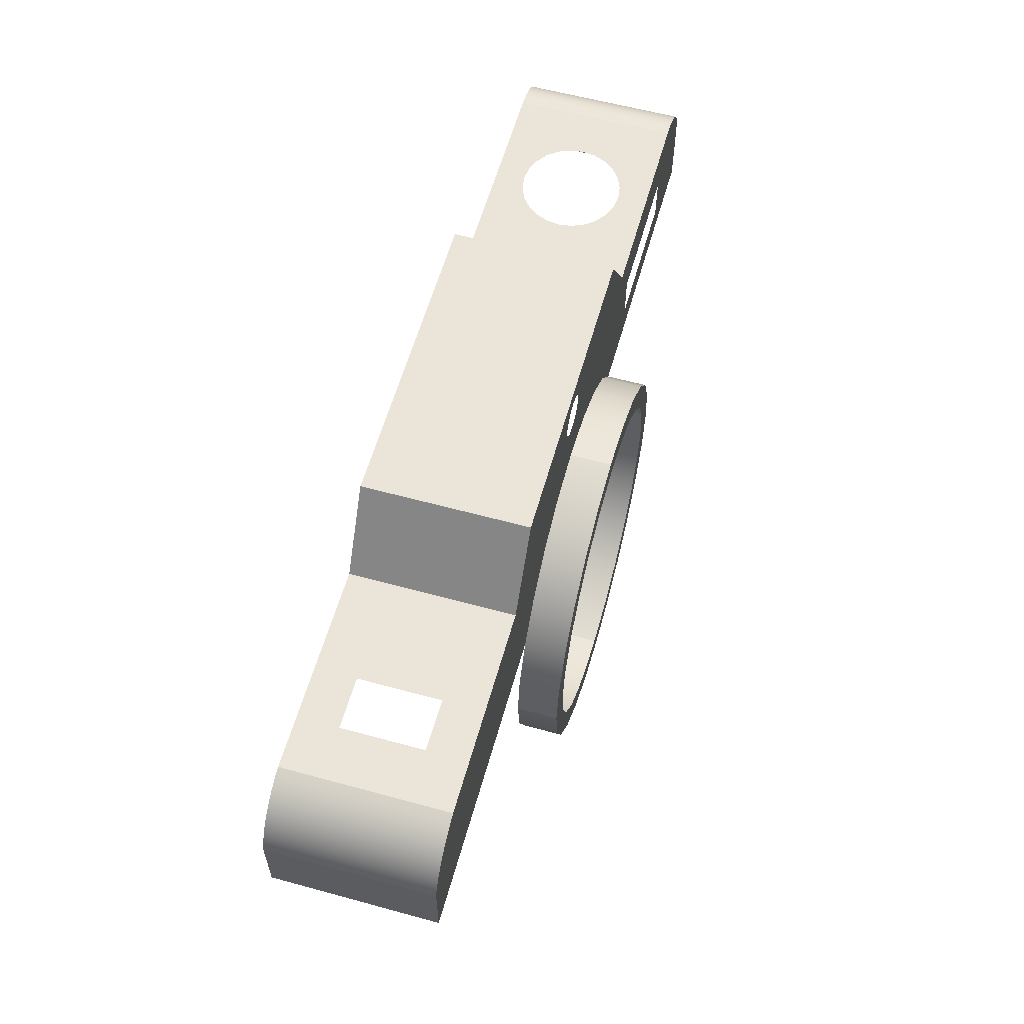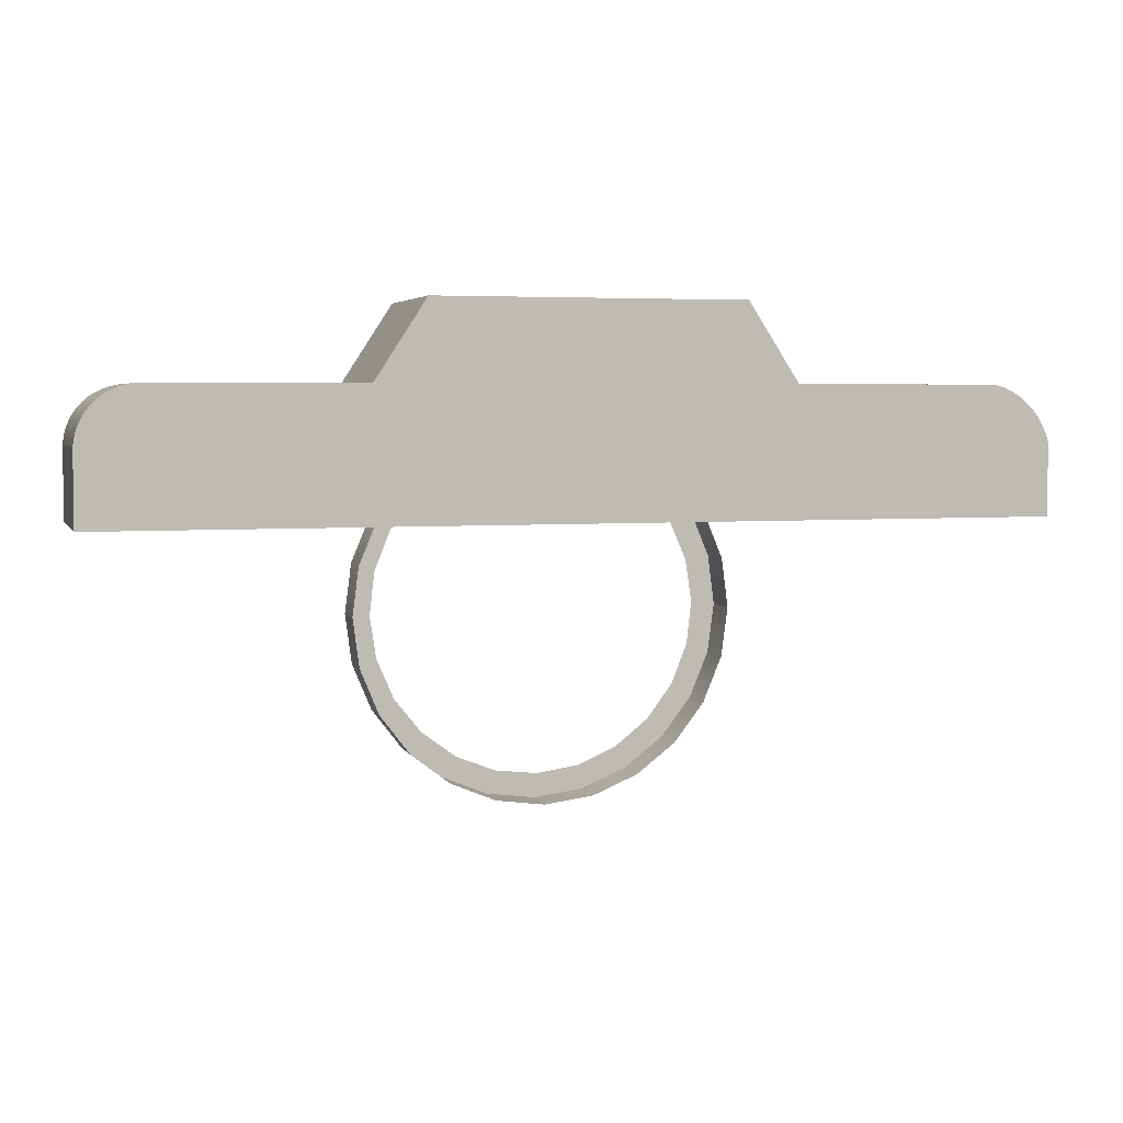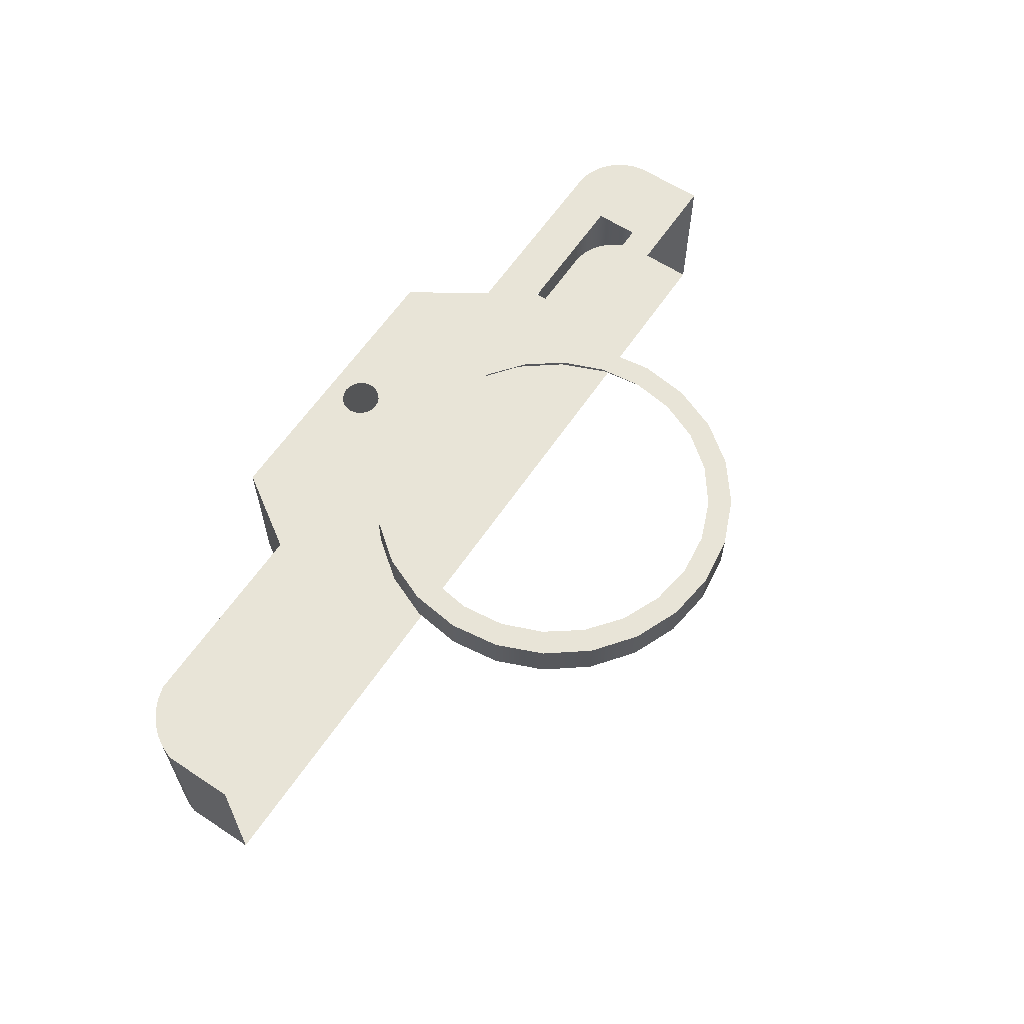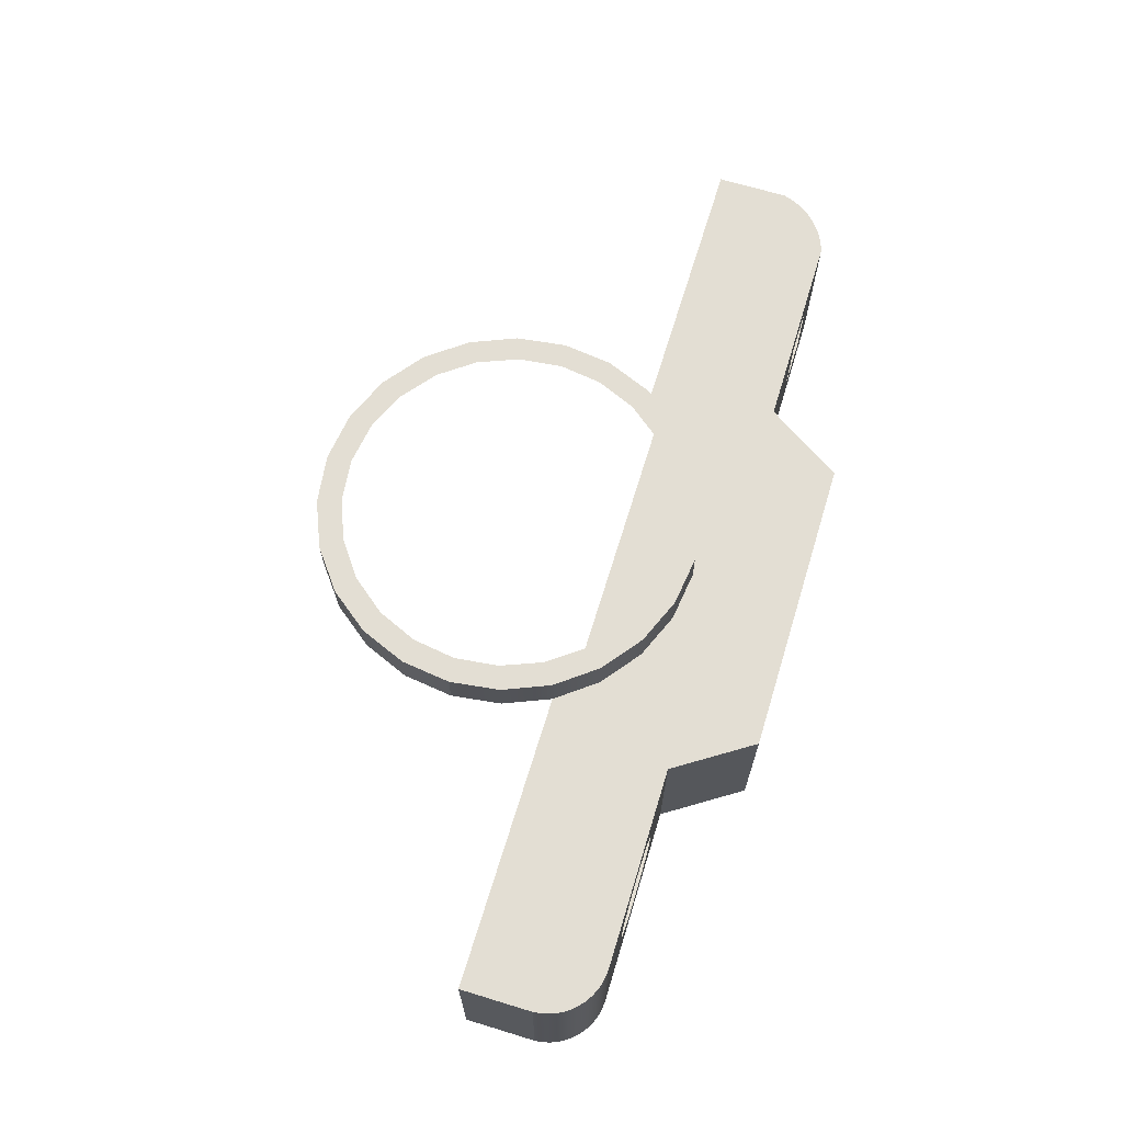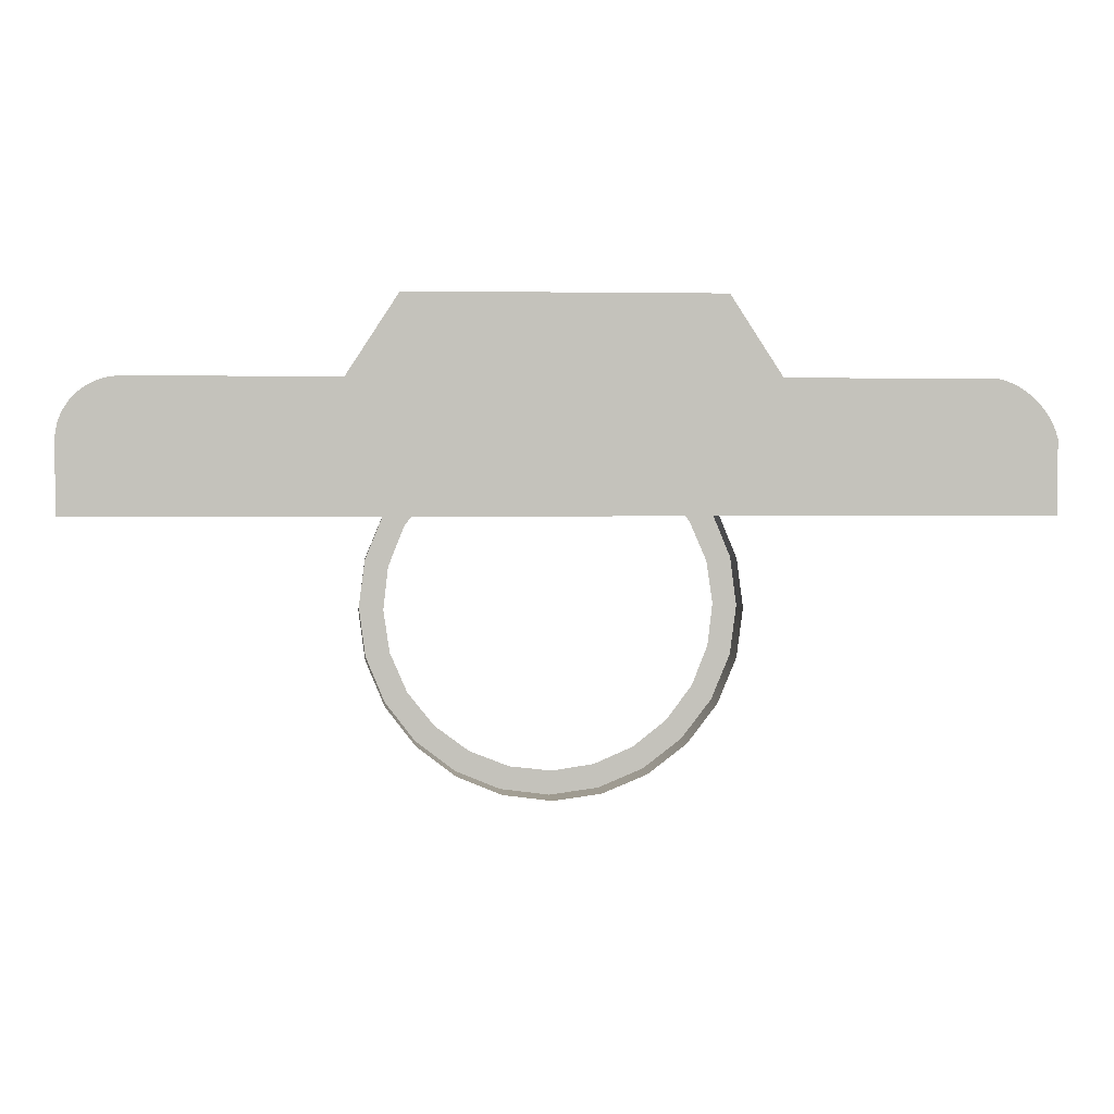
<metadata>
{"format":"obj","ext":"obj","renderer":"f3d","projection":"perspective","resolution":1024,"background":"white","views":[{"elev":59.4,"azim":-74.3,"up":"+Y"},{"elev":4.2,"azim":164.0,"up":"+Y"},{"elev":61.3,"azim":-56.2,"up":"+Z"},{"elev":67.2,"azim":107.0,"up":"+Z"},{"elev":2.4,"azim":175.3,"up":"+Y"}]}
</metadata>
<code>
o #ID11
v 0.8807 0.1485 -0.2796
v 0.8807 0.2858 0.02958
v 0.8807 0.1485 0.02958
v 0.8807 0.2858 -0.2796
v 0.8807 0.1485 0.02958
v 0.7098 0.2113 0.02958
v 0.3149 0.1485 0.02958
v 0.8807 0.2858 0.02958
v 0.7098 0.298 0.02958
v 0.8791 0.2998 0.02958
v 0.4418 0.298 0.02958
v 0.4418 0.2113 0.02958
v 0.2564 0.2248 0.02958
v 0.1801 0.2833 0.02958
v 0.09133 0.3201 0.02958
v 0.8757 0.3135 0.02958
v 0.8707 0.3267 0.02958
v -0.00397 0.3326 0.02958
v 0.864 0.3391 0.02958
v -0.8658 0.3343 0.02958
v -0.8575 0.3449 0.02958
v 0.8559 0.3506 0.02958
v -0.8482 0.3547 0.02958
v 0.8464 0.361 0.02958
v -0.8382 0.3636 0.02958
v 0.8357 0.3702 0.02958
v -0.8273 0.3716 0.02958
v 0.8239 0.3779 0.02958
v -0.8158 0.3786 0.02958
v 0.8113 0.3842 0.02958
v -0.8037 0.3845 0.02958
v 0.798 0.3888 0.02958
v -0.7911 0.3893 0.02958
v 0.7842 0.3917 0.02958
v -0.7781 0.3929 0.02958
v 0.7701 0.3929 0.02958
v 0.3831 0.3929 0.02958
v -0.391 0.3929 0.02958
v -0.2643 0.2248 0.02958
v -0.8887 0.1485 0.02958
v -0.3228 0.1485 0.02958
v -0.8887 0.2858 0.02958
v -0.1881 0.2833 0.02958
v -0.09927 0.3201 0.02958
v -0.8846 0.2987 0.02958
v -0.8794 0.3111 0.02958
v -0.8732 0.323 0.02958
v -0.8887 0.2858 -0.2796
v 0.8807 0.1485 -0.2796
v -0.8887 0.1485 -0.2796
v 0.8807 0.2858 -0.2796
v -0.8846 0.2987 -0.2796
v 0.8791 0.2998 -0.2796
v -0.8794 0.3111 -0.2796
v 0.8757 0.3135 -0.2796
v -0.8732 0.323 -0.2796
v 0.8707 0.3267 -0.2796
v -0.8658 0.3343 -0.2796
v 0.864 0.3391 -0.2796
v -0.8575 0.3449 -0.2796
v 0.8559 0.3506 -0.2796
v -0.8482 0.3547 -0.2796
v 0.8807 0.2858 -0.2796
v 0.8791 0.2998 0.02958
v 0.8807 0.2858 0.02958
v 0.8791 0.2998 -0.2796
v 0.3149 0.1485 0.02958
v 0.2564 0.2248 0.1078
v 0.3149 0.1485 0.1078
v 0.2564 0.2248 0.02958
v 0.8757 0.3135 0.02958
v 0.8757 0.3135 -0.2796
v 0.8707 0.3267 0.02958
v 0.8707 0.3267 -0.2796
v 0.864 0.3391 0.02958
v 0.864 0.3391 -0.2796
v 0.8559 0.3506 0.02958
v 0.8559 0.3506 -0.2796
v 0.8464 0.361 0.02958
v 0.8464 0.361 -0.2796
v 0.8357 0.3702 -0.2796
v 0.8357 0.3702 0.02958
v 0.8239 0.3779 -0.2796
v 0.8239 0.3779 0.02958
v 0.8113 0.3842 -0.2796
v 0.8113 0.3842 0.02958
v 0.798 0.3888 -0.2796
v 0.798 0.3888 0.02958
v 0.7842 0.3917 -0.2796
v 0.7842 0.3917 0.02958
v 0.7701 0.3929 -0.2796
v 0.7701 0.3929 0.02958
v 0.3831 0.3929 0.02958
v 0.4917 0.3929 -0.07598
v 0.3831 0.3929 -0.2796
v 0.5073 0.3929 -0.05568
v 0.5276 0.3929 -0.0401
v 0.5512 0.3929 -0.03031
v 0.7701 0.3929 0.02958
v 0.4819 0.3929 -0.09962
v 0.4786 0.3929 -0.125
v 0.5766 0.3929 -0.02697
v 0.602 0.3929 -0.03031
v 0.6256 0.3929 -0.0401
v 0.6459 0.3929 -0.05568
v 0.6615 0.3929 -0.07598
v 0.6713 0.3929 -0.09962
v 0.6746 0.3929 -0.125
v 0.5512 0.3929 -0.2197
v 0.7701 0.3929 -0.2796
v 0.5276 0.3929 -0.2099
v 0.5073 0.3929 -0.1943
v 0.4917 0.3929 -0.174
v 0.4819 0.3929 -0.1504
v 0.5766 0.3929 -0.223
v 0.602 0.3929 -0.2197
v 0.6256 0.3929 -0.2099
v 0.6459 0.3929 -0.1943
v 0.6615 0.3929 -0.174
v 0.6713 0.3929 -0.1504
v -0.00397 0.4281 0.02958
v 0.006114 0.4294 0.02958
v 0.2863 0.5412 0.02958
v 0.01551 0.4333 0.02958
v 0.02358 0.4395 0.02958
v 0.02977 0.4476 0.02958
v 0.03366 0.457 0.02958
v 0.03499 0.4671 0.02958
v 0.03366 0.4772 0.02958
v 0.02977 0.4866 0.02958
v 0.02358 0.4946 0.02958
v 0.01551 0.5008 0.02958
v 0.006114 0.5047 0.02958
v -0.00397 0.506 0.02958
v -0.01405 0.4294 0.02958
v -0.2943 0.5412 0.02958
v -0.02345 0.4333 0.02958
v -0.03152 0.4395 0.02958
v -0.03771 0.4476 0.02958
v -0.0416 0.457 0.02958
v -0.04293 0.4671 0.02958
v -0.0416 0.4772 0.02958
v -0.03771 0.4866 0.02958
v -0.03152 0.4946 0.02958
v -0.02345 0.5008 0.02958
v -0.01405 0.5047 0.02958
v -0.7781 0.3929 0.02958
v -0.6813 0.3929 -0.0477
v -0.7781 0.3929 -0.2796
v -0.391 0.3929 0.02958
v -0.5846 0.3929 -0.0477
v -0.5846 0.3929 -0.2023
v -0.6813 0.3929 -0.2023
v -0.391 0.3929 -0.2796
v -0.7781 0.3929 0.02958
v -0.7911 0.3893 -0.2796
v -0.7911 0.3893 0.02958
v -0.7781 0.3929 -0.2796
v -0.8037 0.3845 -0.2796
v -0.8037 0.3845 0.02958
v -0.8158 0.3786 -0.2796
v -0.8158 0.3786 0.02958
v -0.8273 0.3716 -0.2796
v -0.8273 0.3716 0.02958
v -0.8382 0.3636 -0.2796
v -0.8382 0.3636 0.02958
v -0.8482 0.3547 -0.2796
v -0.8482 0.3547 0.02958
v -0.8575 0.3449 0.02958
v -0.8575 0.3449 -0.2796
v -0.8658 0.3343 0.02958
v -0.8658 0.3343 -0.2796
v -0.8732 0.323 0.02958
v -0.8732 0.323 -0.2796
v -0.8794 0.3111 0.02958
v -0.8794 0.3111 -0.2796
v -0.8846 0.2987 0.02958
v -0.8846 0.2987 -0.2796
v -0.8887 0.2858 0.02958
v -0.8887 0.2858 -0.2796
v -0.8887 0.2858 -0.2796
v -0.8887 0.1485 0.02958
v -0.8887 0.2858 0.02958
v -0.8887 0.1485 -0.2796
v -0.2643 0.2248 0.02958
v -0.3228 0.1485 0.1078
v -0.2643 0.2248 0.1078
v -0.3228 0.1485 0.02958
v -0.1881 0.2833 0.1078
v -0.1881 0.2833 0.02958
v -0.09927 0.3201 0.1078
v -0.09927 0.3201 0.02958
v -0.00397 0.3326 0.1078
v -0.00397 0.3326 0.02958
v 0.09133 0.3201 0.1078
v -0.00397 0.3326 0.02958
v -0.00397 0.3326 0.1078
v 0.09133 0.3201 0.02958
v 0.1801 0.2833 0.1078
v 0.1801 0.2833 0.02958
v -0.2943 0.5412 -0.2796
v 0.3831 0.3929 -0.2796
v -0.391 0.3929 -0.2796
v 0.2863 0.5412 -0.2796
v 0.8464 0.361 -0.2796
v -0.8382 0.3636 -0.2796
v 0.8357 0.3702 -0.2796
v -0.8273 0.3716 -0.2796
v 0.8239 0.3779 -0.2796
v -0.8158 0.3786 -0.2796
v 0.8113 0.3842 -0.2796
v -0.8037 0.3845 -0.2796
v 0.798 0.3888 -0.2796
v -0.7911 0.3893 -0.2796
v 0.7842 0.3917 -0.2796
v -0.7781 0.3929 -0.2796
v 0.7701 0.3929 -0.2796
v 0.1801 -0.3545 0.1078
v -0.009401 -0.3566 0.1078
v 0.09133 -0.3913 0.1078
v -0.00397 -0.356 0.1078
v 0.07387 -0.3471 0.1078
v 0.2564 -0.296 0.1078
v 0.1518 -0.3163 0.1078
v 0.2192 -0.2664 0.1078
v 0.3149 -0.2197 0.1078
v 0.2713 -0.2008 0.1078
v 0.3517 -0.1309 0.1078
v 0.3047 -0.1239 0.1078
v 0.3642 -0.0356 0.1078
v 0.3171 -0.04103 0.1078
v 0.3164 -0.0356 0.1078
v 0.3517 0.0597 0.1078
v 0.3075 0.04224 0.1078
v 0.2768 0.1202 0.1078
v 0.3149 0.1485 0.1078
v 0.2269 0.1876 0.1078
v 0.2564 0.2248 0.1078
v 0.1613 0.2397 0.1078
v 0.1801 0.2833 0.1078
v 0.08437 0.2731 0.1078
v 0.001462 0.2854 0.1078
v 0.09133 0.3201 0.1078
v -0.09927 0.3201 0.1078
v -0.00397 0.3326 0.1078
v -0.09927 -0.3913 0.1078
v -0.00397 -0.4038 0.1078
v -0.1881 -0.3545 0.1078
v -0.09231 -0.3443 0.1078
v -0.2643 -0.296 0.1078
v -0.1692 -0.3109 0.1078
v -0.2348 -0.2588 0.1078
v -0.3228 -0.2197 0.1078
v -0.2847 -0.1914 0.1078
v -0.3596 -0.1309 0.1078
v -0.3155 -0.1134 0.1078
v -0.3722 -0.0356 0.1078
v -0.3244 -0.0356 0.1078
v -0.3596 0.0597 0.1078
v -0.325 -0.03017 0.1078
v -0.3127 0.05274 0.1078
v -0.2793 0.1296 0.1078
v -0.3228 0.1485 0.1078
v -0.2271 0.1952 0.1078
v -0.2643 0.2248 0.1078
v -0.1598 0.2451 0.1078
v -0.1881 0.2833 0.1078
v -0.08181 0.2759 0.1078
v -0.00397 0.2848 0.1078
v 0.3517 0.0597 0.02958
v 0.3517 0.0597 0.1078
v 0.3831 0.3929 -0.2796
v 0.2863 0.5412 0.02958
v 0.3831 0.3929 0.02958
v 0.2863 0.5412 -0.2796
v 0.2863 0.5412 0.02958
v -0.2943 0.5412 -0.2796
v -0.2943 0.5412 0.02958
v 0.2863 0.5412 -0.2796
v -0.2943 0.5412 -0.2796
v -0.391 0.3929 0.02958
v -0.2943 0.5412 0.02958
v -0.391 0.3929 -0.2796
v -0.3596 0.0597 0.1078
v -0.3596 0.0597 0.02958
v -0.00397 -0.4038 0.02958
v -0.09927 -0.3913 0.1078
v -0.09927 -0.3913 0.02958
v -0.00397 -0.4038 0.1078
v 0.09133 -0.3913 0.02958
v -0.00397 -0.4038 0.1078
v -0.00397 -0.4038 0.02958
v 0.09133 -0.3913 0.1078
v 0.1801 -0.3545 0.02958
v 0.1801 -0.3545 0.1078
v 0.2564 -0.296 0.02958
v 0.2564 -0.296 0.1078
v 0.3149 -0.2197 0.1078
v 0.3149 -0.2197 0.02958
v 0.3517 -0.1309 0.1078
v 0.3517 -0.1309 0.02958
v 0.3642 -0.0356 0.02958
v 0.3642 -0.0356 0.1078
v 0.3642 -0.0356 0.02958
v 0.3642 -0.0356 0.1078
v -0.3722 -0.0356 0.1078
v -0.3722 -0.0356 0.02958
v -0.3722 -0.0356 0.02958
v -0.3596 -0.1309 0.1078
v -0.3722 -0.0356 0.1078
v -0.3596 -0.1309 0.02958
v -0.3228 -0.2197 0.1078
v -0.3228 -0.2197 0.02958
v -0.2643 -0.296 0.1078
v -0.2643 -0.296 0.02958
v -0.1881 -0.3545 0.02958
v -0.1881 -0.3545 0.1078
f 1 2 3
f 2 1 4
f 5 6 7
f 6 5 8
f 6 8 9
f 9 8 10
f 9 10 11
f 7 12 13
f 12 7 6
f 13 12 11
f 13 11 14
f 14 11 15
f 15 11 10
f 15 10 16
f 15 16 17
f 15 17 18
f 18 17 19
f 18 19 20
f 20 19 21
f 21 19 22
f 21 22 23
f 23 22 24
f 23 24 25
f 25 24 26
f 25 26 27
f 27 26 28
f 27 28 29
f 29 28 30
f 29 30 31
f 31 30 32
f 31 32 33
f 33 32 34
f 33 34 35
f 35 34 36
f 35 36 37
f 35 37 38
f 39 40 41
f 40 39 42
f 42 39 43
f 42 43 44
f 42 44 45
f 45 44 46
f 46 44 47
f 47 44 18
f 47 18 20
f 48 49 50
f 49 48 51
f 51 48 52
f 51 52 53
f 53 52 54
f 53 54 55
f 55 54 56
f 55 56 57
f 57 56 58
f 57 58 59
f 59 58 60
f 59 60 61
f 61 60 62
f 63 64 65
f 64 63 66
f 67 68 69
f 68 67 70
f 66 71 64
f 71 66 72
f 72 73 71
f 73 72 74
f 74 75 73
f 75 74 76
f 76 77 75
f 77 76 78
f 78 79 77
f 79 78 80
f 79 81 82
f 81 79 80
f 82 83 84
f 83 82 81
f 84 85 86
f 85 84 83
f 86 87 88
f 87 86 85
f 88 89 90
f 89 88 87
f 90 91 92
f 91 90 89
f 93 94 95
f 94 93 96
f 96 93 97
f 97 93 98
f 98 93 99
f 95 94 100
f 95 100 101
f 98 99 102
f 102 99 103
f 103 99 104
f 104 99 105
f 105 99 106
f 106 99 107
f 107 99 108
f 95 109 110
f 109 95 111
f 111 95 112
f 112 95 113
f 113 95 114
f 114 95 101
f 110 109 115
f 110 115 116
f 110 116 117
f 110 117 118
f 110 118 119
f 110 119 120
f 110 120 108
f 110 108 99
f 37 121 38
f 121 37 122
f 122 37 123
f 122 123 124
f 124 123 125
f 125 123 126
f 126 123 127
f 127 123 128
f 128 123 129
f 129 123 130
f 130 123 131
f 131 123 132
f 132 123 133
f 133 123 134
f 38 135 136
f 135 38 121
f 136 135 137
f 136 137 138
f 136 138 139
f 136 139 140
f 136 140 141
f 136 141 142
f 136 142 143
f 136 143 144
f 136 144 145
f 136 145 146
f 136 146 134
f 136 134 123
f 147 148 149
f 148 147 150
f 148 150 151
f 151 150 152
f 149 153 154
f 153 149 148
f 154 153 152
f 154 152 150
f 155 156 157
f 156 155 158
f 157 159 160
f 159 157 156
f 160 161 162
f 161 160 159
f 162 163 164
f 163 162 161
f 164 165 166
f 165 164 163
f 166 167 168
f 167 166 165
f 167 169 168
f 169 167 170
f 170 171 169
f 171 170 172
f 172 173 171
f 173 172 174
f 174 175 173
f 175 174 176
f 176 177 175
f 177 176 178
f 178 179 177
f 179 178 180
f 181 182 183
f 182 181 184
f 185 186 187
f 186 185 188
f 189 185 187
f 185 189 190
f 191 190 189
f 190 191 192
f 193 192 191
f 192 193 194
f 195 196 197
f 196 195 198
f 199 198 195
f 198 199 200
f 68 200 199
f 200 68 70
f 201 202 203
f 202 201 204
f 62 205 61
f 205 62 206
f 205 206 207
f 207 206 208
f 207 208 209
f 209 208 210
f 209 210 211
f 211 210 212
f 211 212 213
f 213 212 214
f 213 214 215
f 215 214 216
f 215 216 217
f 217 216 203
f 217 203 202
f 218 219 220
f 219 218 221
f 221 218 222
f 222 218 223
f 222 223 224
f 224 223 225
f 225 223 226
f 225 226 227
f 227 226 228
f 227 228 229
f 229 228 230
f 229 230 231
f 231 230 232
f 232 230 233
f 232 233 234
f 234 233 235
f 235 233 236
f 235 236 237
f 237 236 238
f 237 238 239
f 239 238 240
f 239 240 241
f 241 240 242
f 242 240 243
f 242 243 244
f 244 243 245
f 220 246 247
f 246 220 248
f 248 220 219
f 248 219 249
f 248 249 250
f 250 249 251
f 250 251 252
f 250 252 253
f 253 252 254
f 253 254 255
f 255 254 256
f 255 256 257
f 257 256 258
f 257 258 259
f 259 258 260
f 259 260 261
f 259 261 262
f 259 262 263
f 263 262 264
f 263 264 265
f 265 264 266
f 265 266 267
f 267 266 268
f 267 268 269
f 267 269 244
f 244 269 242
f 270 69 271
f 69 270 67
f 272 273 274
f 273 272 275
f 276 277 278
f 277 276 279
f 280 281 282
f 281 280 283
f 188 284 186
f 284 188 285
f 286 287 288
f 287 286 289
f 290 291 292
f 291 290 293
f 294 293 290
f 293 294 295
f 296 295 294
f 295 296 297
f 296 298 297
f 298 296 299
f 299 300 298
f 300 299 301
f 300 302 303
f 302 300 301
f 304 271 305
f 271 304 270
f 285 306 284
f 306 285 307
f 308 309 310
f 309 308 311
f 311 312 309
f 312 311 313
f 313 314 312
f 314 313 315
f 316 314 315
f 314 316 317
f 288 317 316
f 317 288 287

</code>
